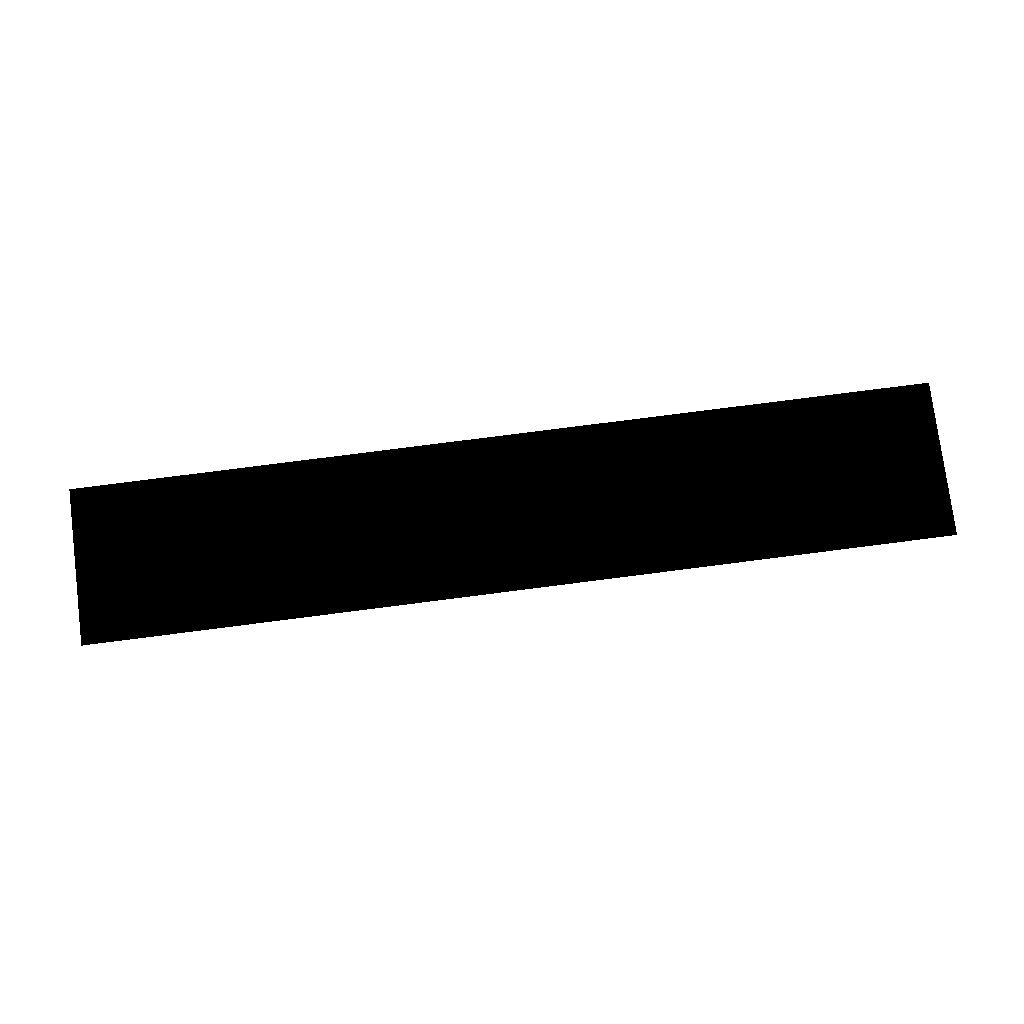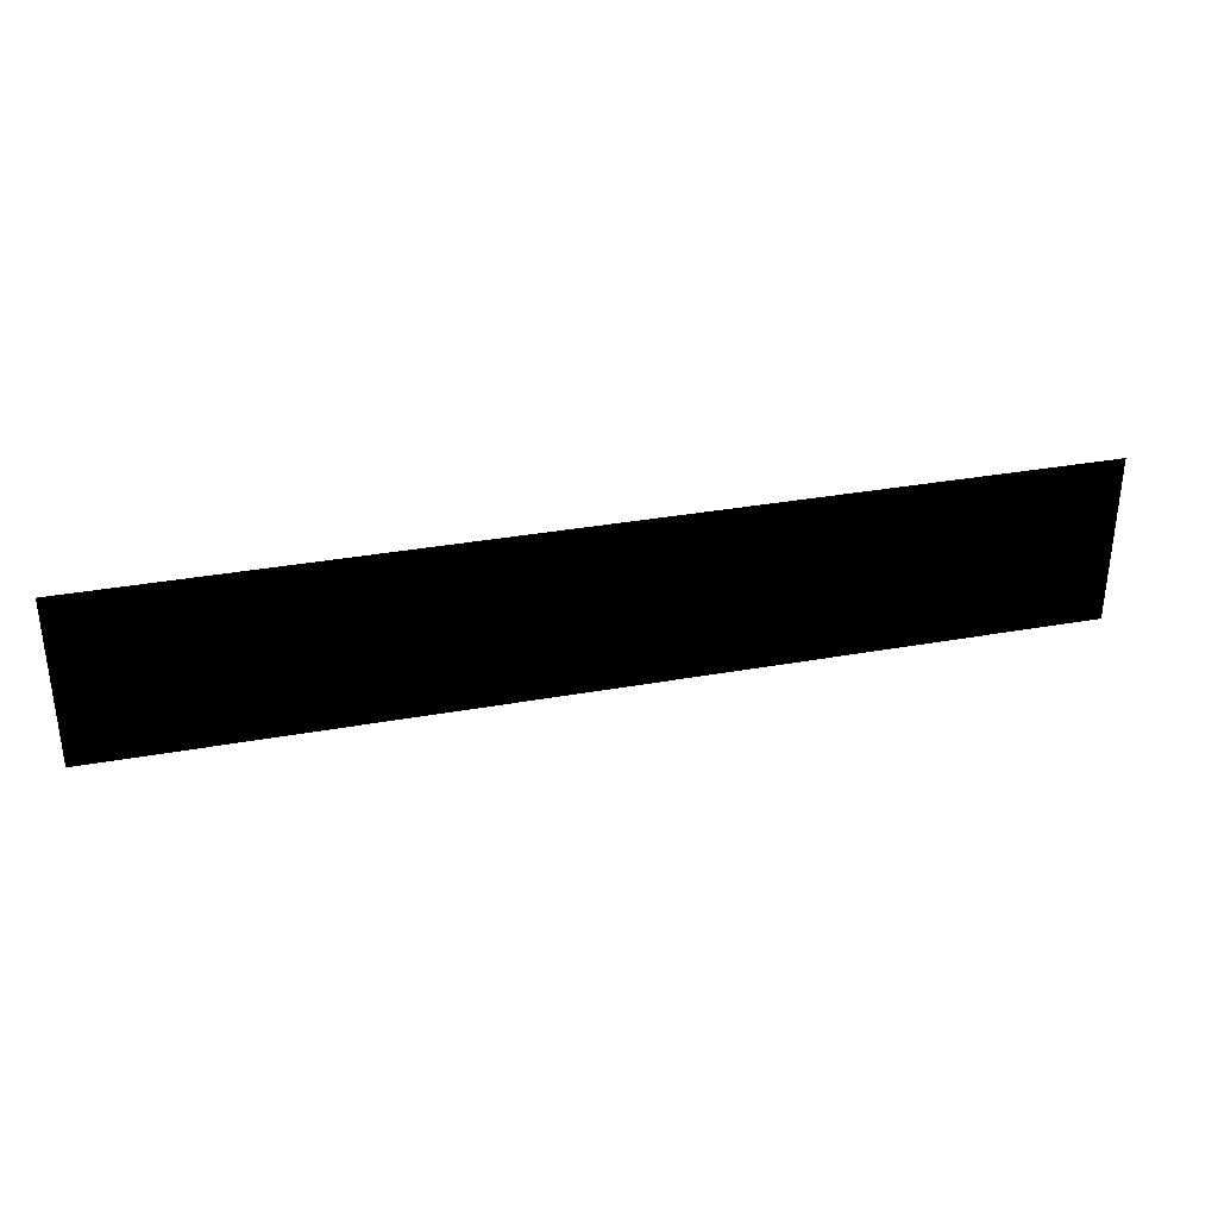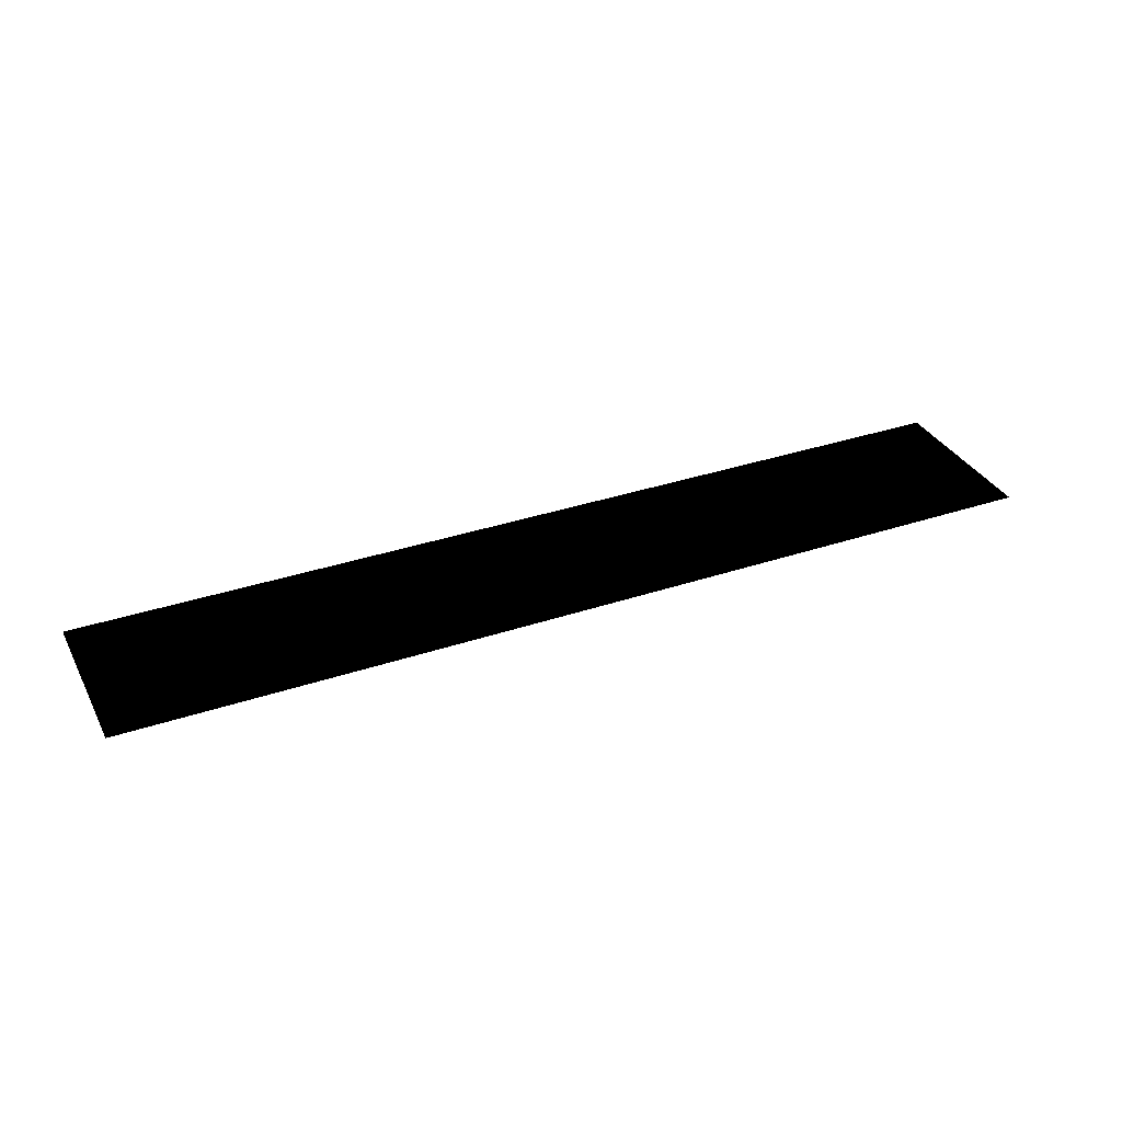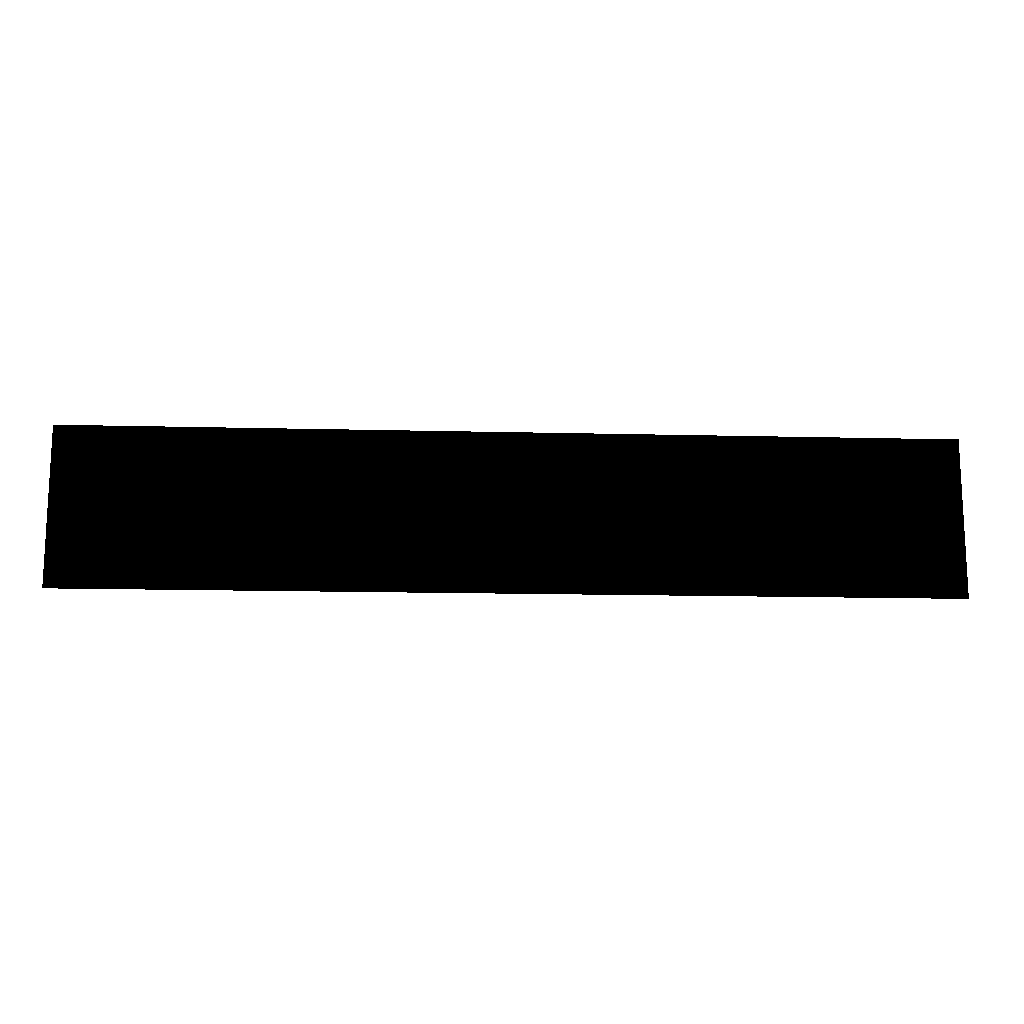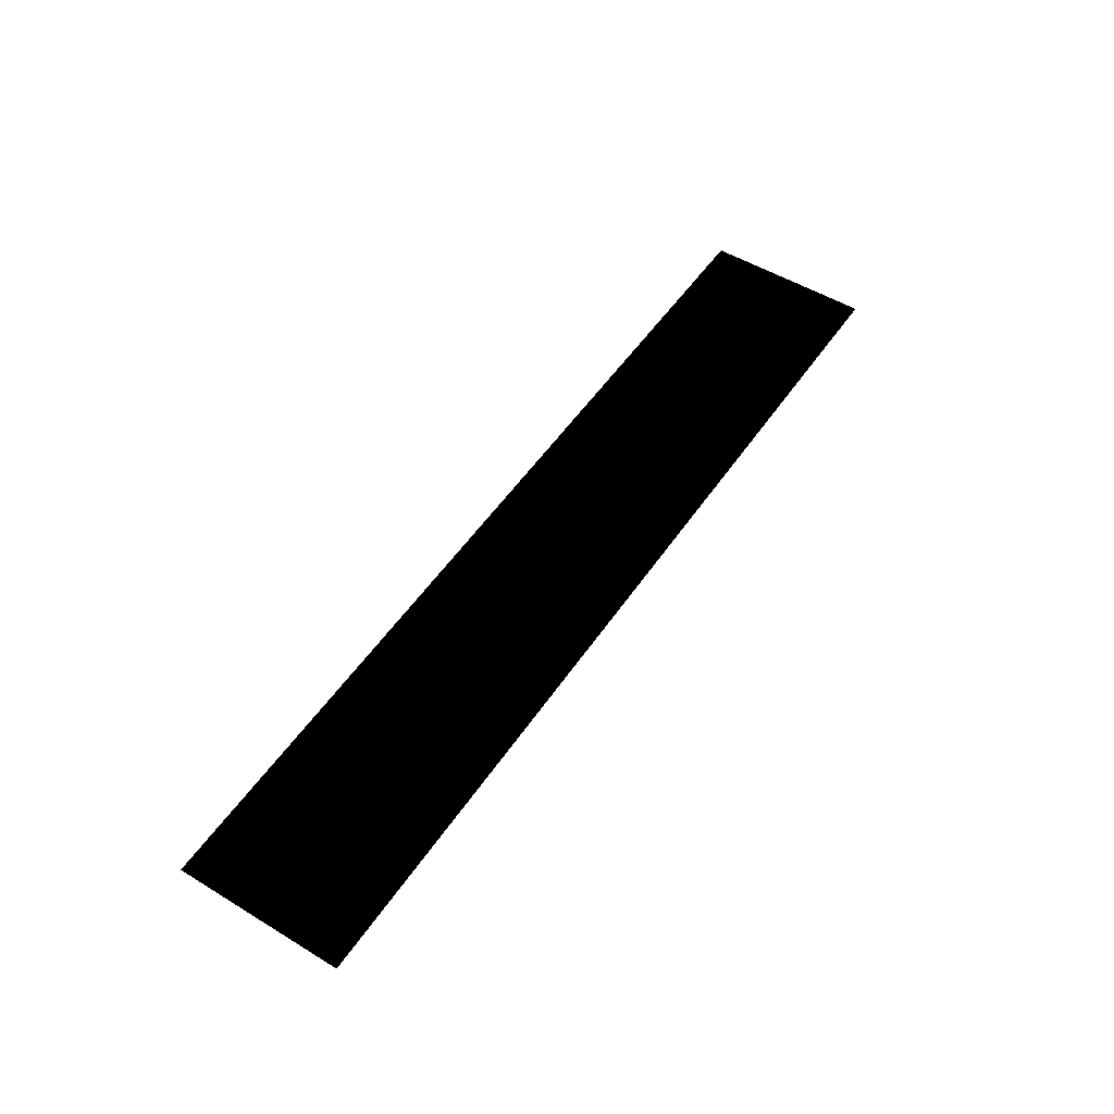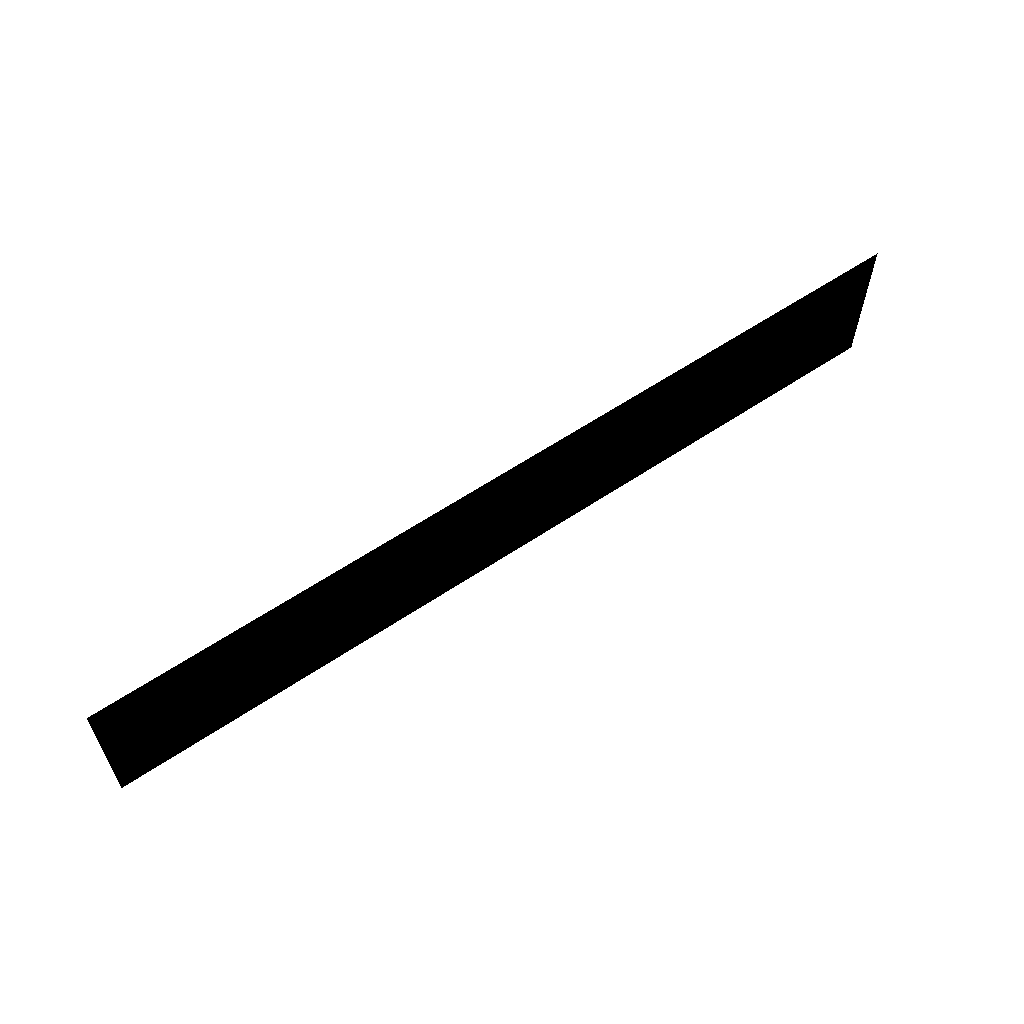
<metadata>
{"format":"obj","ext":"obj","renderer":"f3d","projection":"perspective","resolution":1024,"background":"white","views":[{"elev":78.0,"azim":172.7,"up":"+Z"},{"elev":33.7,"azim":166.2,"up":"+Y"},{"elev":33.9,"azim":-24.6,"up":"+Z"},{"elev":-14.4,"azim":176.8,"up":"+Y"},{"elev":52.1,"azim":-56.8,"up":"+Z"},{"elev":59.8,"azim":145.4,"up":"+Y"}]}
</metadata>
<code>
g Arena_Underwater_Tunel_04
v 24.02 2 1.692
v 46.03 -2 1.692
v 24.02 -2 1.692
v 24.02 2 1.692
v 46.03 2 1.692
g Arena_Underwater_Tunel_04_0
f 3 2 1
f 5 4 2

</code>
